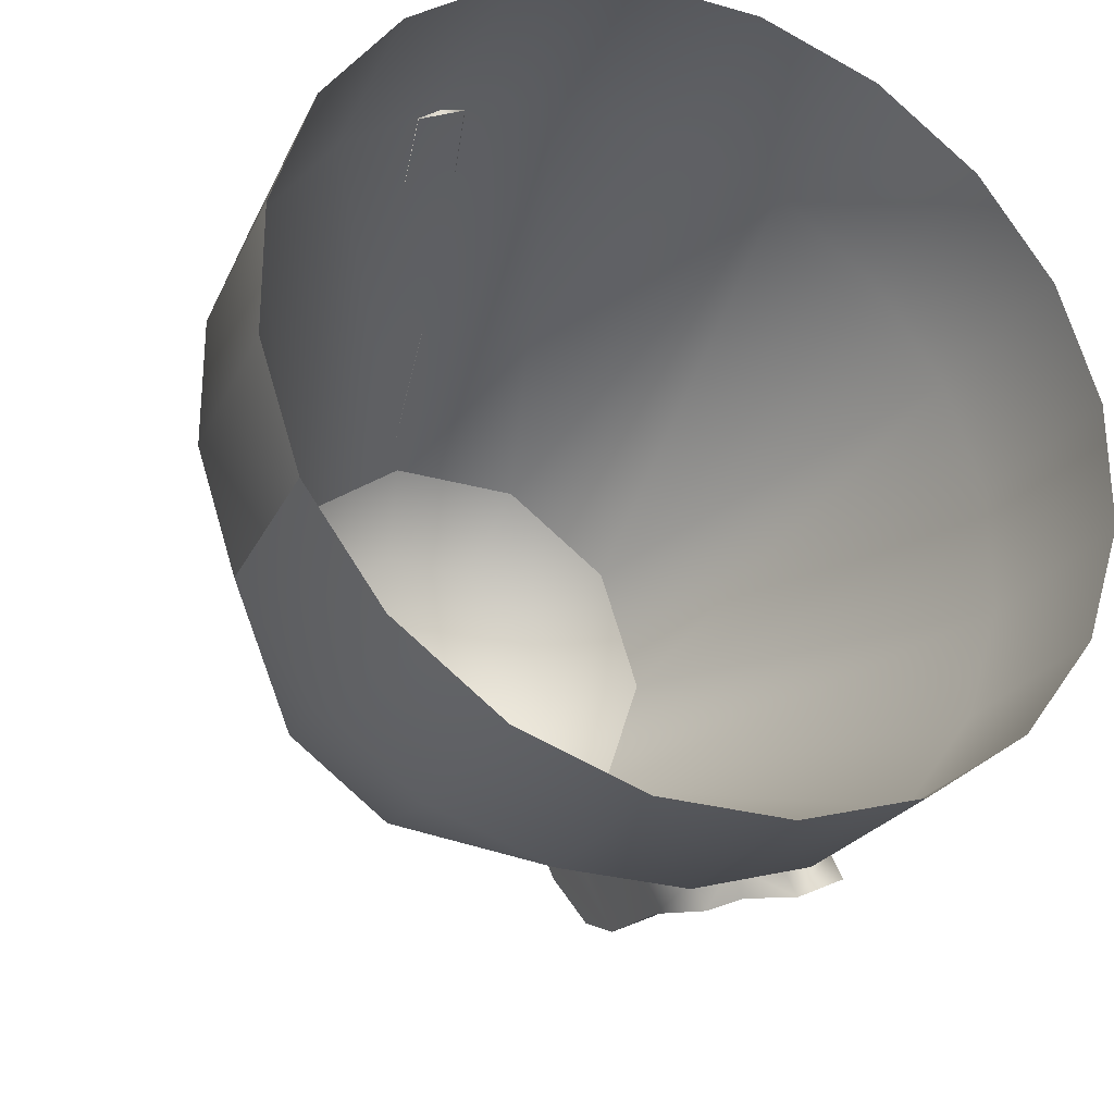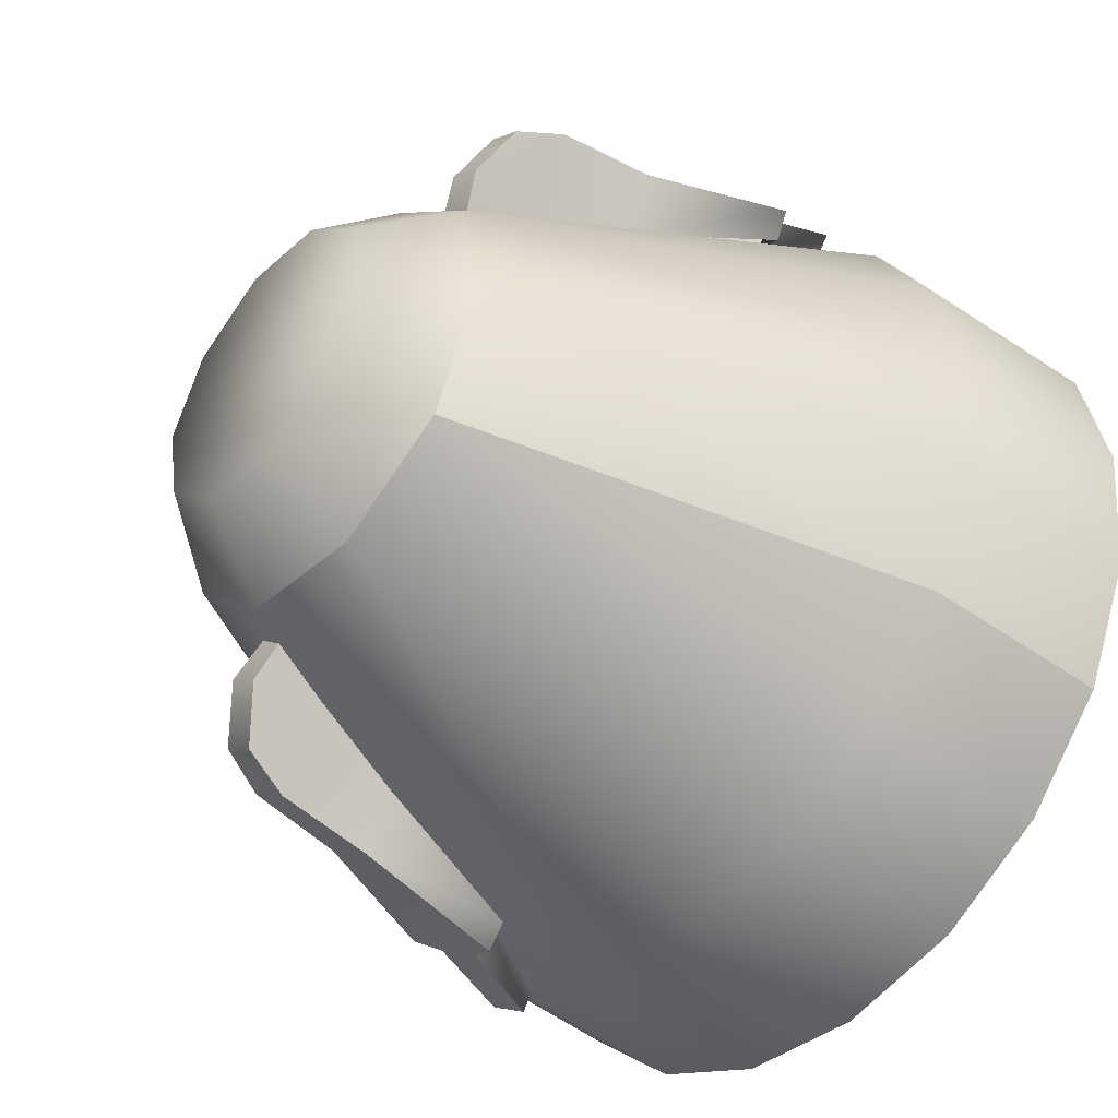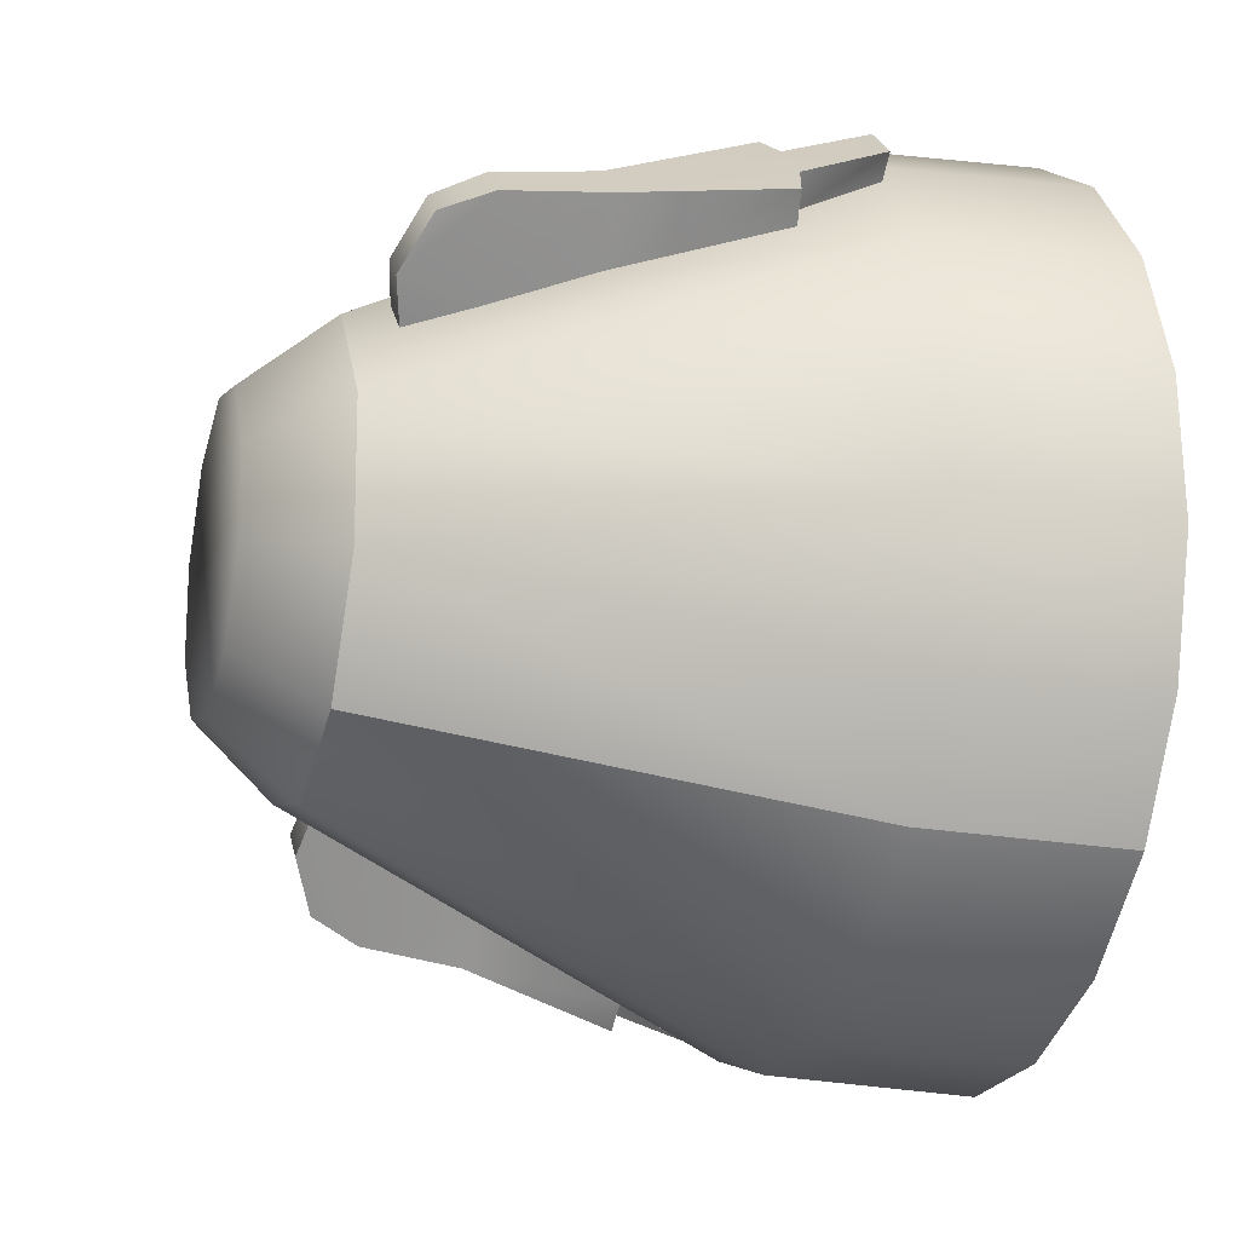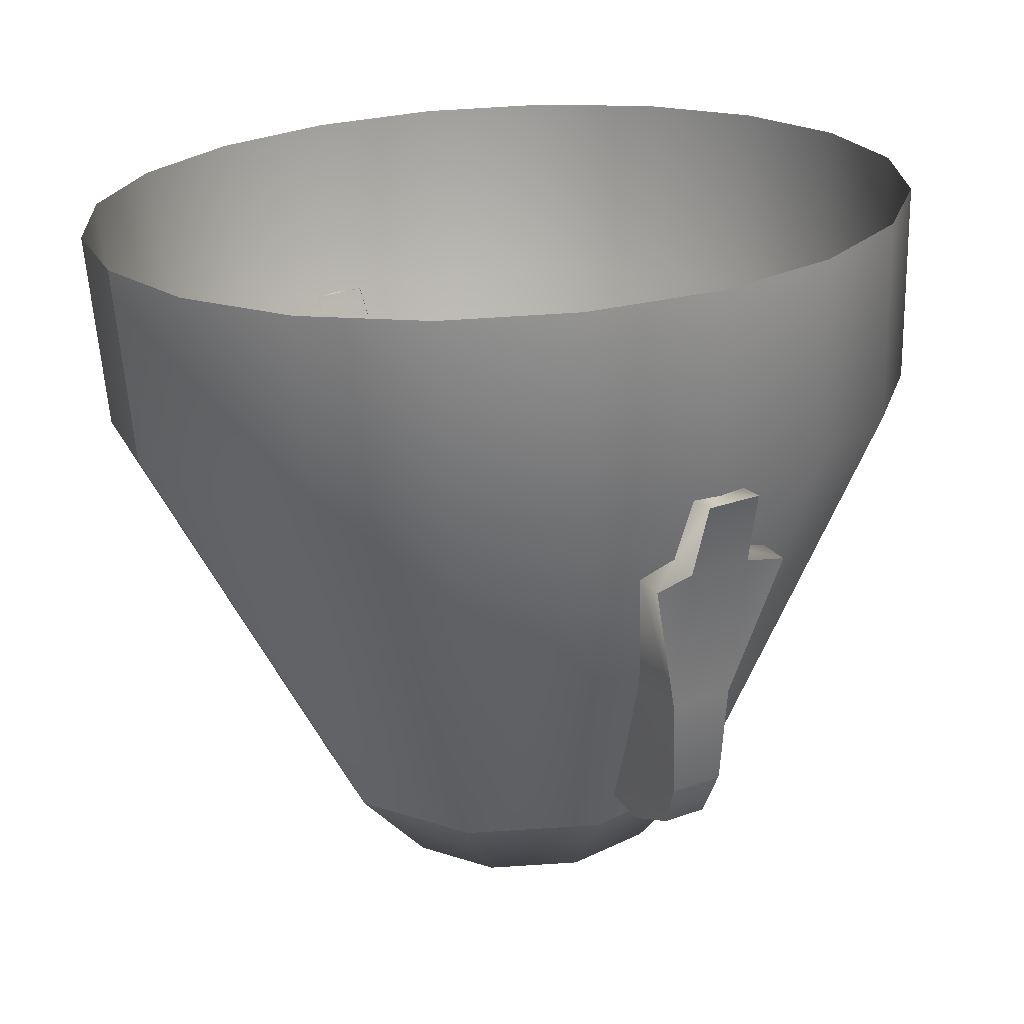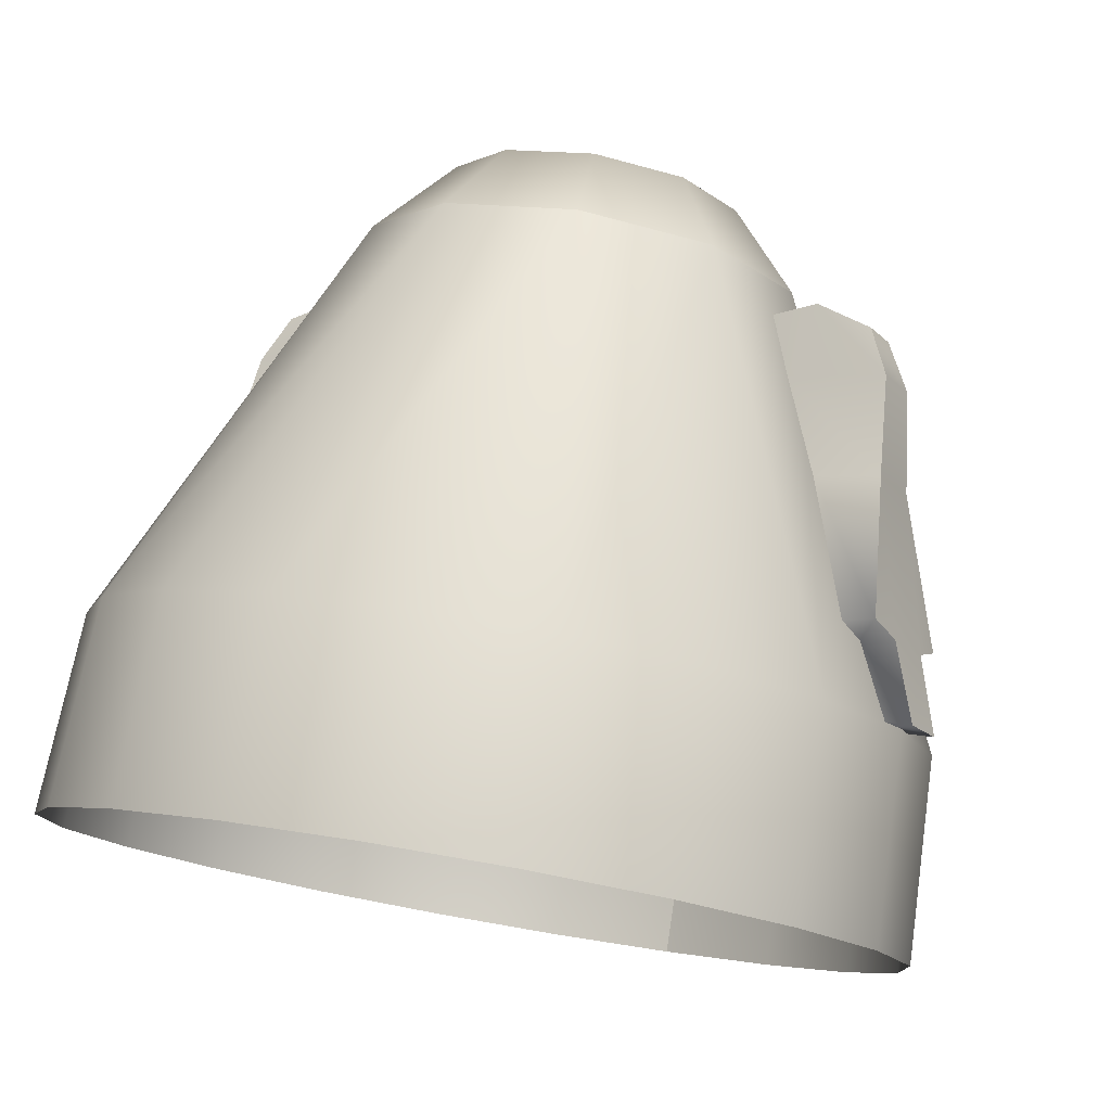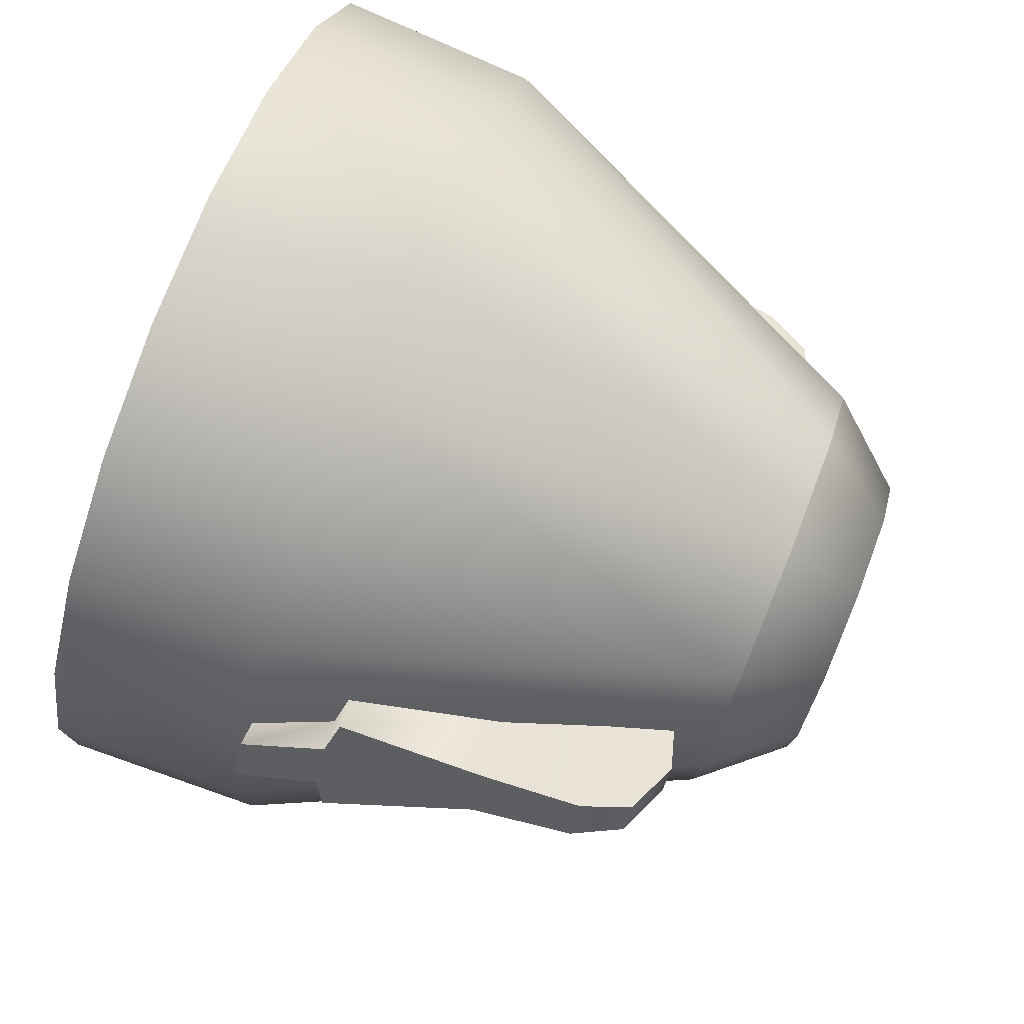
<metadata>
{"format":"obj","ext":"obj","renderer":"f3d","projection":"perspective","resolution":1024,"background":"white","views":[{"elev":-32.2,"azim":-113.7,"up":"+Y"},{"elev":-38.4,"azim":139.5,"up":"+Y"},{"elev":-4.8,"azim":164.1,"up":"+Y"},{"elev":-72.4,"azim":-87.1,"up":"+Y"},{"elev":78.9,"azim":-76.0,"up":"+Z"},{"elev":79.6,"azim":25.8,"up":"+Z"}]}
</metadata>
<code>
o Mesh_25_Mesh_25.001
v 1.969 0.7738 3.02
v 1.964 0.7757 3.018
v 1.963 0.7786 3.023
v 1.969 0.7762 3.024
v 1.972 0.7682 3.023
v 1.972 0.7705 3.027
v 1.952 0.7759 3.017
v 1.952 0.7794 3.023
v 1.971 0.7665 3.03
v 1.971 0.7637 3.026
v 1.935 0.7819 3.021
v 1.935 0.7785 3.015
v 1.926 0.7808 3.013
v 1.926 0.7838 3.019
v 1.953 0.7692 3.02
v 1.936 0.7727 3.012
v 1.936 0.7759 3.01
v 1.952 0.7759 3.017
v 1.964 0.7757 3.018
v 1.964 0.7657 3.023
v 1.936 0.7806 3.026
v 1.953 0.7731 3.026
v 1.952 0.7794 3.023
v 1.936 0.7837 3.025
v 1.963 0.7786 3.023
v 1.964 0.7692 3.028
v 1.934 0.7787 3.022
v 1.935 0.7819 3.021
v 1.926 0.7838 3.019
v 1.926 0.7811 3.02
v 1.926 0.7808 3.013
v 1.935 0.7785 3.015
v 1.935 0.7751 3.016
v 1.926 0.7781 3.015
v 1.971 0.7665 3.03
v 1.972 0.7705 3.027
v 1.969 0.7762 3.024
v 1.972 0.7682 3.023
v 1.971 0.7637 3.026
v 1.969 0.7738 3.02
v 1.936 0.7759 3.01
v 1.936 0.7837 3.025
v 1.974 0.71 3.061
v 1.968 0.7074 3.062
v 1.969 0.7045 3.057
v 1.974 0.7076 3.056
v 1.976 0.7161 3.057
v 1.976 0.7137 3.053
v 1.957 0.7056 3.064
v 1.958 0.7021 3.057
v 1.975 0.7176 3.051
v 1.974 0.7204 3.055
v 1.941 0.6971 3.06
v 1.94 0.7005 3.066
v 1.932 0.697 3.067
v 1.932 0.6941 3.061
v 1.957 0.7123 3.06
v 1.941 0.7064 3.068
v 1.941 0.7033 3.07
v 1.957 0.7056 3.064
v 1.968 0.7074 3.062
v 1.967 0.7173 3.057
v 1.941 0.6985 3.054
v 1.957 0.7084 3.054
v 1.958 0.7021 3.057
v 1.942 0.6955 3.056
v 1.969 0.7045 3.057
v 1.968 0.7138 3.052
v 1.94 0.7003 3.058
v 1.941 0.6971 3.06
v 1.932 0.6941 3.061
v 1.932 0.6967 3.06
v 1.932 0.697 3.067
v 1.94 0.7005 3.066
v 1.94 0.7039 3.064
v 1.932 0.6998 3.065
v 1.975 0.7176 3.051
v 1.976 0.7137 3.053
v 1.974 0.7076 3.056
v 1.976 0.7161 3.057
v 1.974 0.7204 3.055
v 1.974 0.71 3.061
v 1.941 0.7033 3.07
v 1.942 0.6955 3.056
v 1.986 0.7534 3.053
v 1.986 0.7592 3.045
v 1.976 0.7663 3.047
v 1.976 0.7577 3.06
v 1.986 0.7588 3.034
v 1.976 0.7658 3.032
v 1.986 0.7525 3.026
v 1.976 0.7563 3.019
v 1.987 0.7425 3.023
v 1.978 0.7415 3.015
v 1.987 0.7327 3.027
v 1.979 0.727 3.02
v 1.988 0.7268 3.035
v 1.979 0.7184 3.033
v 1.988 0.7272 3.046
v 1.979 0.7189 3.049
v 1.987 0.7336 3.054
v 1.978 0.7284 3.061
v 1.987 0.7436 3.057
v 1.977 0.7432 3.065
v 1.904 0.7725 3.073
v 1.905 0.7606 3.082
v 1.927 0.7617 3.082
v 1.927 0.7734 3.072
v 1.903 0.7809 3.061
v 1.926 0.7816 3.06
v 1.903 0.7851 3.046
v 1.926 0.7857 3.046
v 1.903 0.7846 3.031
v 1.926 0.7852 3.031
v 1.903 0.7795 3.017
v 1.926 0.7802 3.017
v 1.904 0.7702 3.005
v 1.927 0.7711 3.006
v 1.905 0.7578 2.996
v 1.928 0.7589 2.997
v 1.906 0.7433 2.992
v 1.929 0.7447 2.993
v 1.907 0.7282 2.993
v 1.93 0.73 2.994
v 1.908 0.714 2.998
v 1.931 0.7161 2.999
v 1.909 0.7021 3.007
v 1.908 0.714 2.998
v 1.931 0.7161 2.999
v 1.931 0.7045 3.008
v 1.91 0.6937 3.02
v 1.932 0.6962 3.02
v 1.91 0.6895 3.034
v 1.932 0.6921 3.034
v 1.91 0.69 3.049
v 1.932 0.6926 3.049
v 1.909 0.6951 3.063
v 1.932 0.6976 3.063
v 1.909 0.7044 3.075
v 1.931 0.7067 3.075
v 1.908 0.7169 3.084
v 1.93 0.7189 3.083
v 1.907 0.7314 3.088
v 1.929 0.7331 3.087
v 1.906 0.7464 3.088
v 1.928 0.7478 3.087
v 1.976 0.7577 3.06
v 1.976 0.7663 3.047
v 1.976 0.7658 3.032
v 1.976 0.7563 3.019
v 1.978 0.7415 3.015
v 1.979 0.727 3.02
v 1.979 0.727 3.02
v 1.979 0.7184 3.033
v 1.979 0.7189 3.049
v 1.978 0.7284 3.061
v 1.977 0.7432 3.065
f 1 2 3
f 3 4 1
f 5 1 4
f 4 6 5
f 2 7 8
f 8 3 2
f 5 6 9
f 9 10 5
f 11 12 13
f 13 14 11
f 15 16 17
f 17 18 15
f 18 19 20
f 20 15 18
f 21 22 23
f 23 24 21
f 25 23 22
f 22 26 25
f 27 28 29
f 29 30 27
f 31 32 33
f 33 34 31
f 29 31 34
f 34 30 29
f 35 36 25
f 25 26 35
f 37 25 36
f 38 39 20
f 20 19 38
f 40 38 19
f 24 28 27
f 27 21 24
f 41 12 7
f 33 32 17
f 17 16 33
f 7 12 11
f 11 8 7
f 8 11 42
f 43 44 45
f 45 46 43
f 47 43 46
f 46 48 47
f 44 49 50
f 50 45 44
f 47 48 51
f 51 52 47
f 53 54 55
f 55 56 53
f 57 58 59
f 59 60 57
f 60 61 62
f 62 57 60
f 63 64 65
f 65 66 63
f 67 65 64
f 64 68 67
f 69 70 71
f 71 72 69
f 73 74 75
f 75 76 73
f 71 73 76
f 76 72 71
f 77 78 67
f 67 68 77
f 79 67 78
f 80 81 62
f 62 61 80
f 82 80 61
f 66 70 69
f 69 63 66
f 83 54 49
f 75 74 59
f 59 58 75
f 49 54 53
f 53 50 49
f 50 53 84
f 85 86 87
f 87 88 85
f 86 89 90
f 90 87 86
f 89 91 92
f 92 90 89
f 91 93 94
f 94 92 91
f 93 95 96
f 96 94 93
f 95 97 98
f 98 96 95
f 97 99 100
f 100 98 97
f 99 101 102
f 102 100 99
f 101 103 104
f 104 102 101
f 103 85 88
f 88 104 103
f 86 93 91
f 91 89 86
f 105 106 107
f 107 108 105
f 109 105 108
f 108 110 109
f 111 109 110
f 110 112 111
f 113 111 112
f 112 114 113
f 115 113 114
f 114 116 115
f 117 115 116
f 116 118 117
f 119 117 118
f 118 120 119
f 121 119 120
f 120 122 121
f 123 121 122
f 122 124 123
f 125 123 124
f 124 126 125
f 127 128 129
f 129 130 127
f 131 127 130
f 130 132 131
f 133 131 132
f 132 134 133
f 135 133 134
f 134 136 135
f 137 135 136
f 136 138 137
f 139 137 138
f 138 140 139
f 141 139 140
f 140 142 141
f 143 141 142
f 142 144 143
f 145 143 144
f 144 146 145
f 106 145 146
f 146 107 106
f 147 108 107
f 147 148 110
f 110 108 147
f 148 112 110
f 148 149 114
f 114 112 148
f 149 116 114
f 149 150 118
f 118 116 149
f 150 120 118
f 150 151 122
f 122 120 150
f 151 124 122
f 151 152 126
f 126 124 151
f 153 130 129
f 153 154 132
f 132 130 153
f 154 134 132
f 154 155 136
f 136 134 154
f 155 138 136
f 155 156 140
f 140 138 155
f 156 142 140
f 156 157 144
f 144 142 156
f 157 146 144
f 157 147 107
f 107 146 157
f 97 103 101
f 101 99 97
f 85 103 97
f 97 95 85
f 85 95 93
f 93 86 85

</code>
